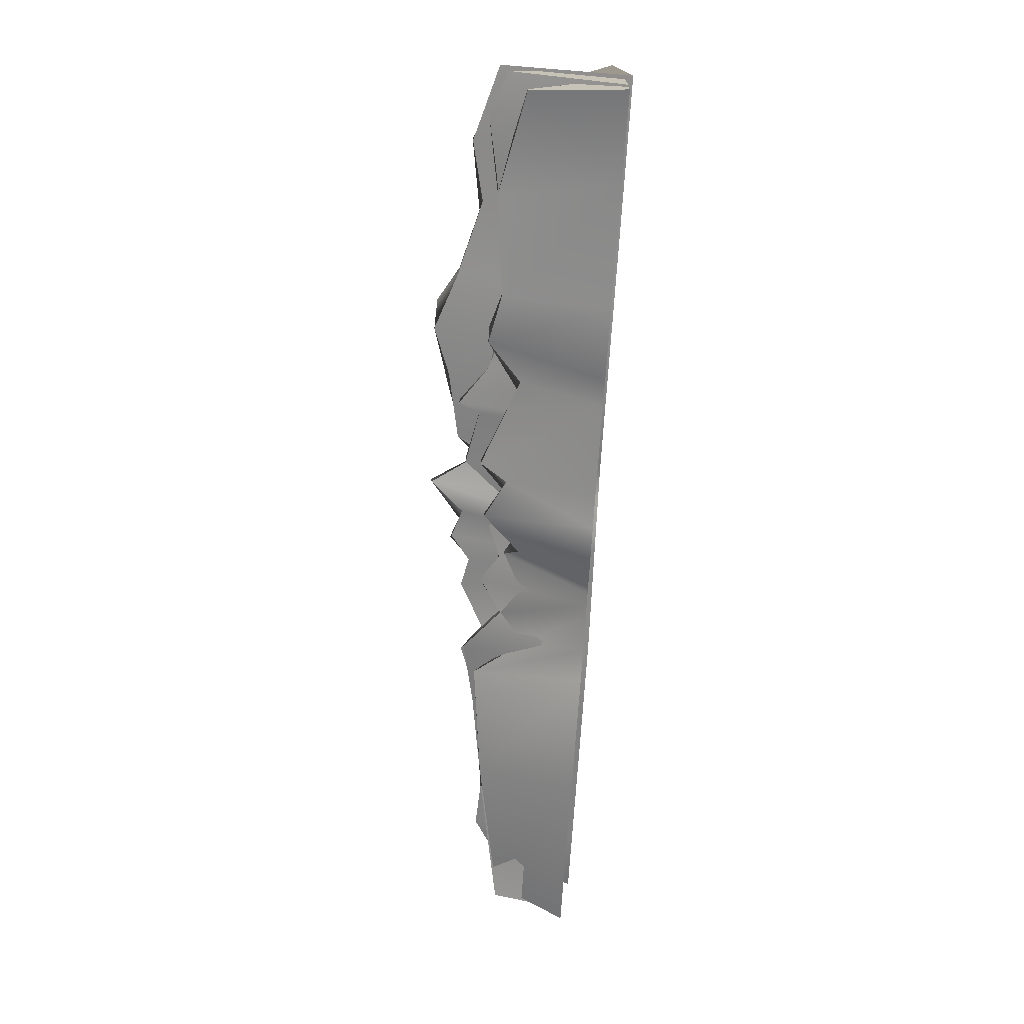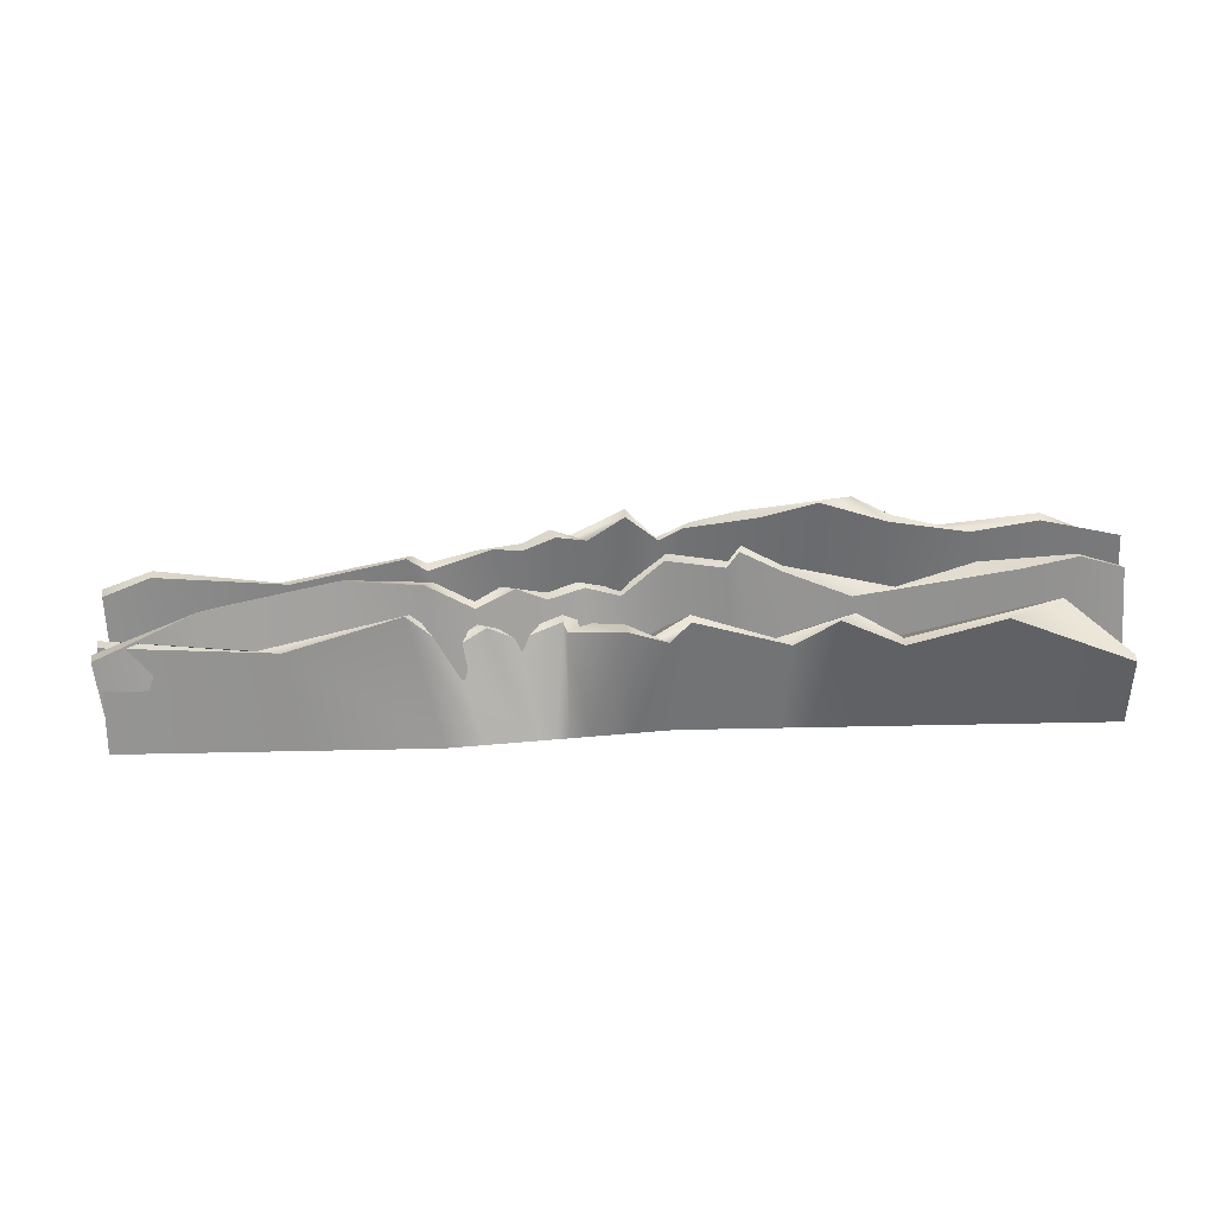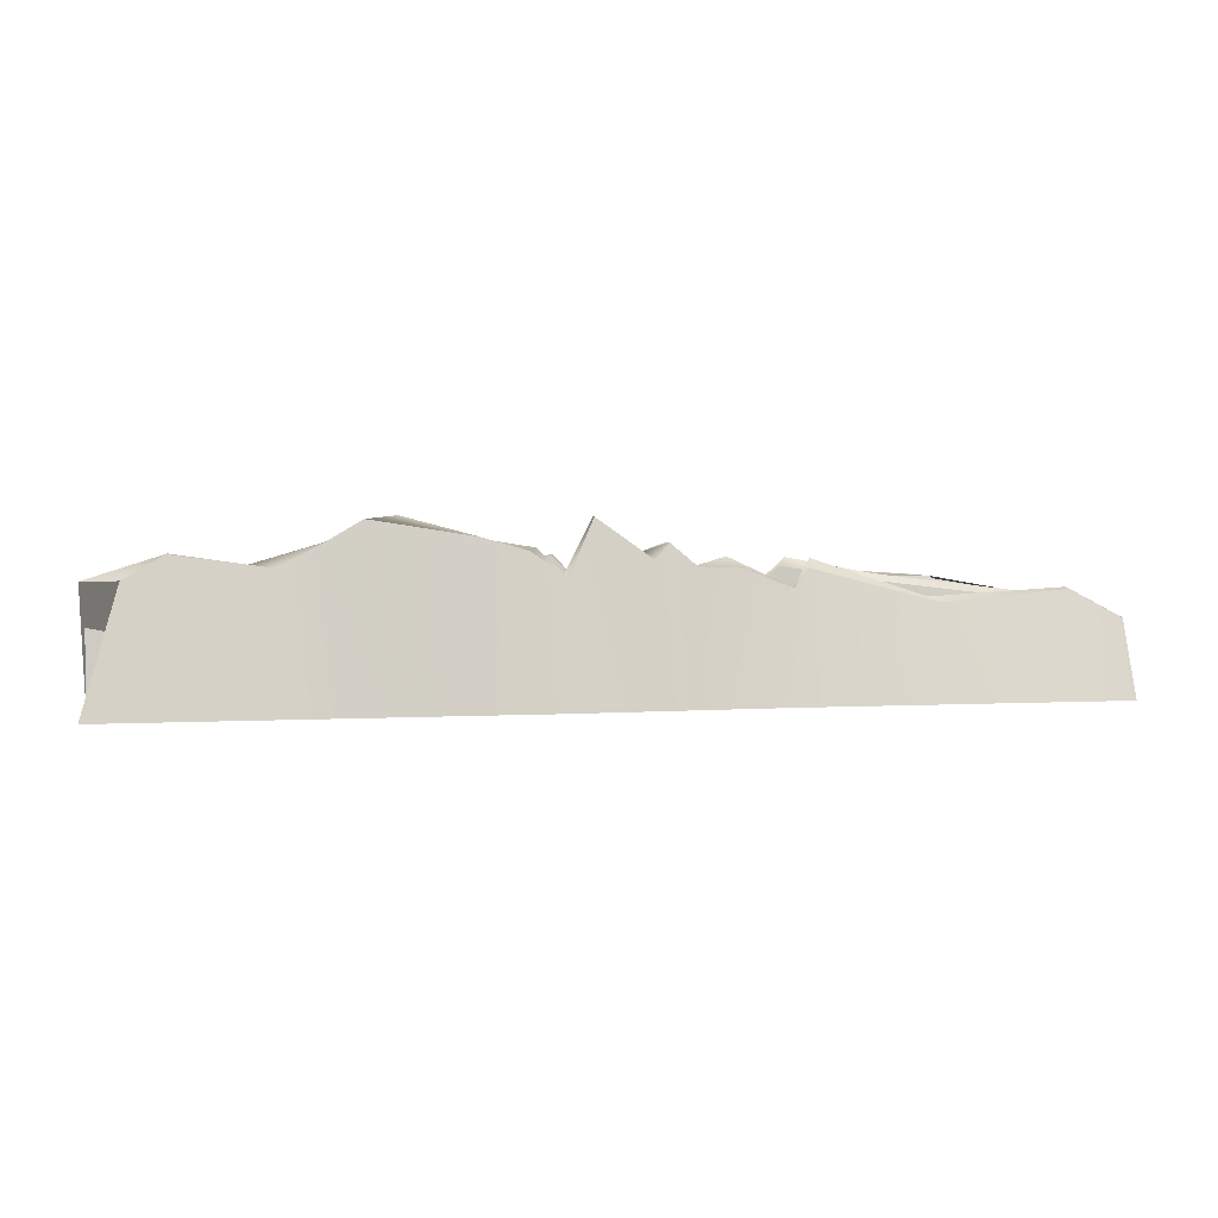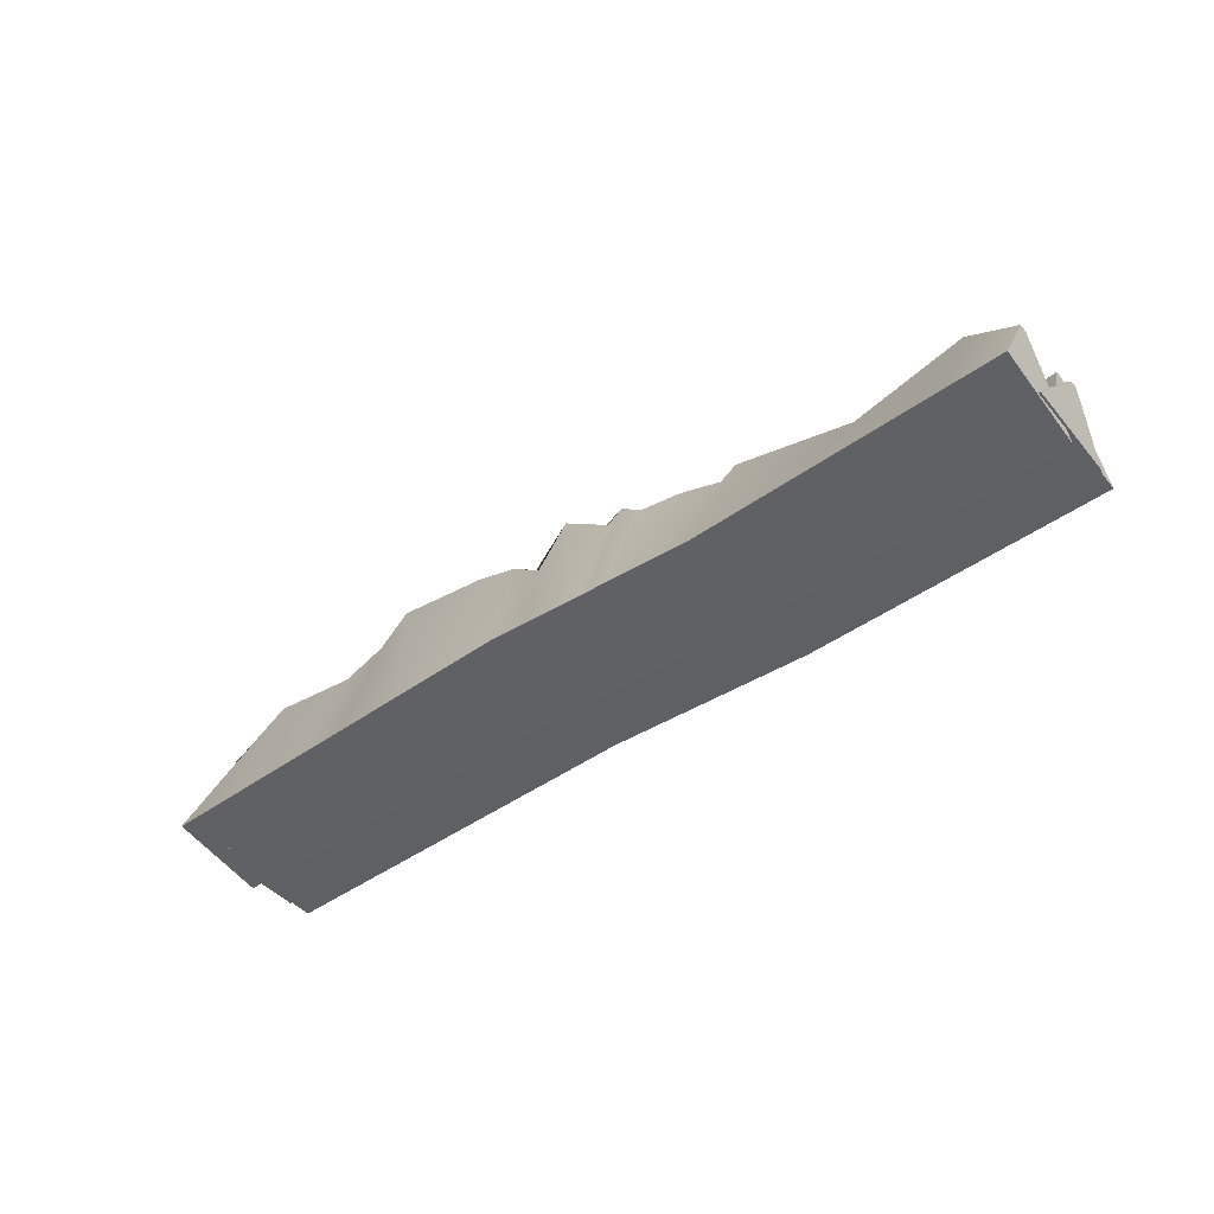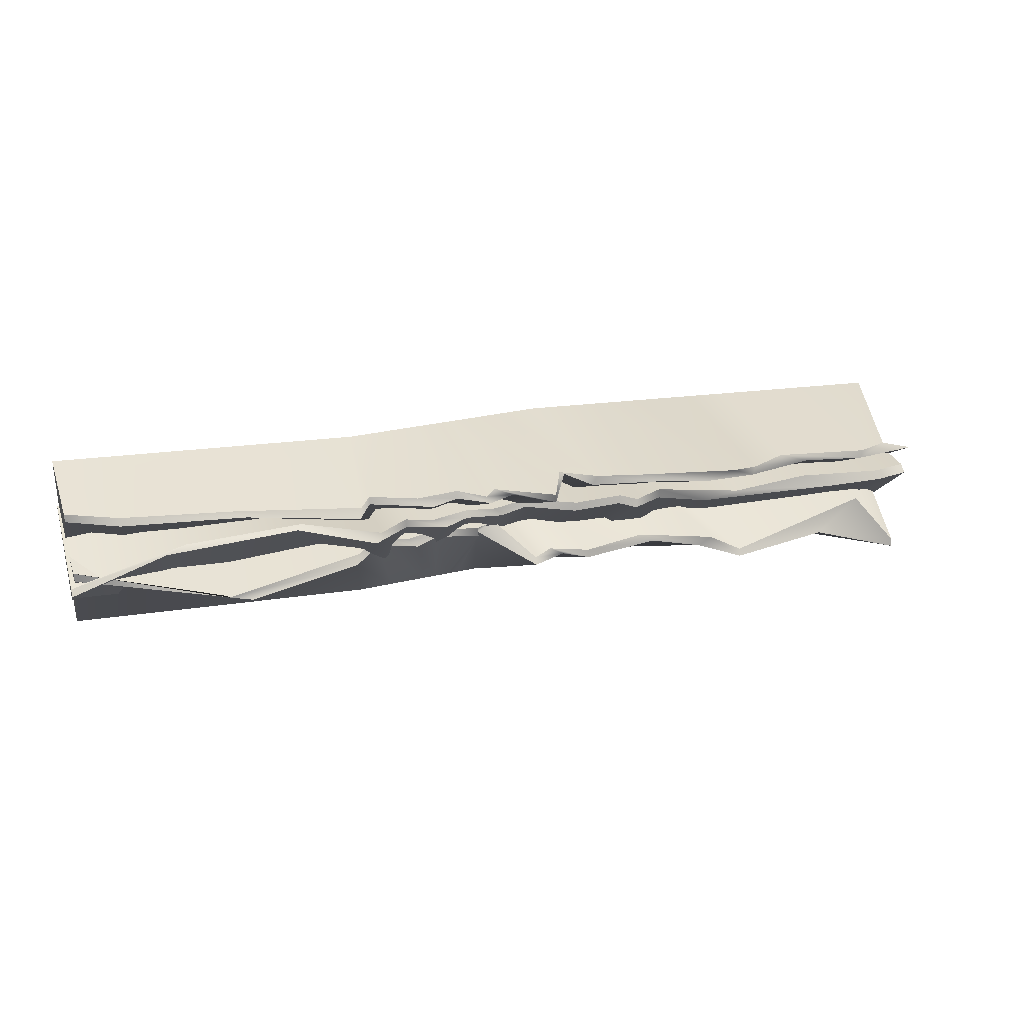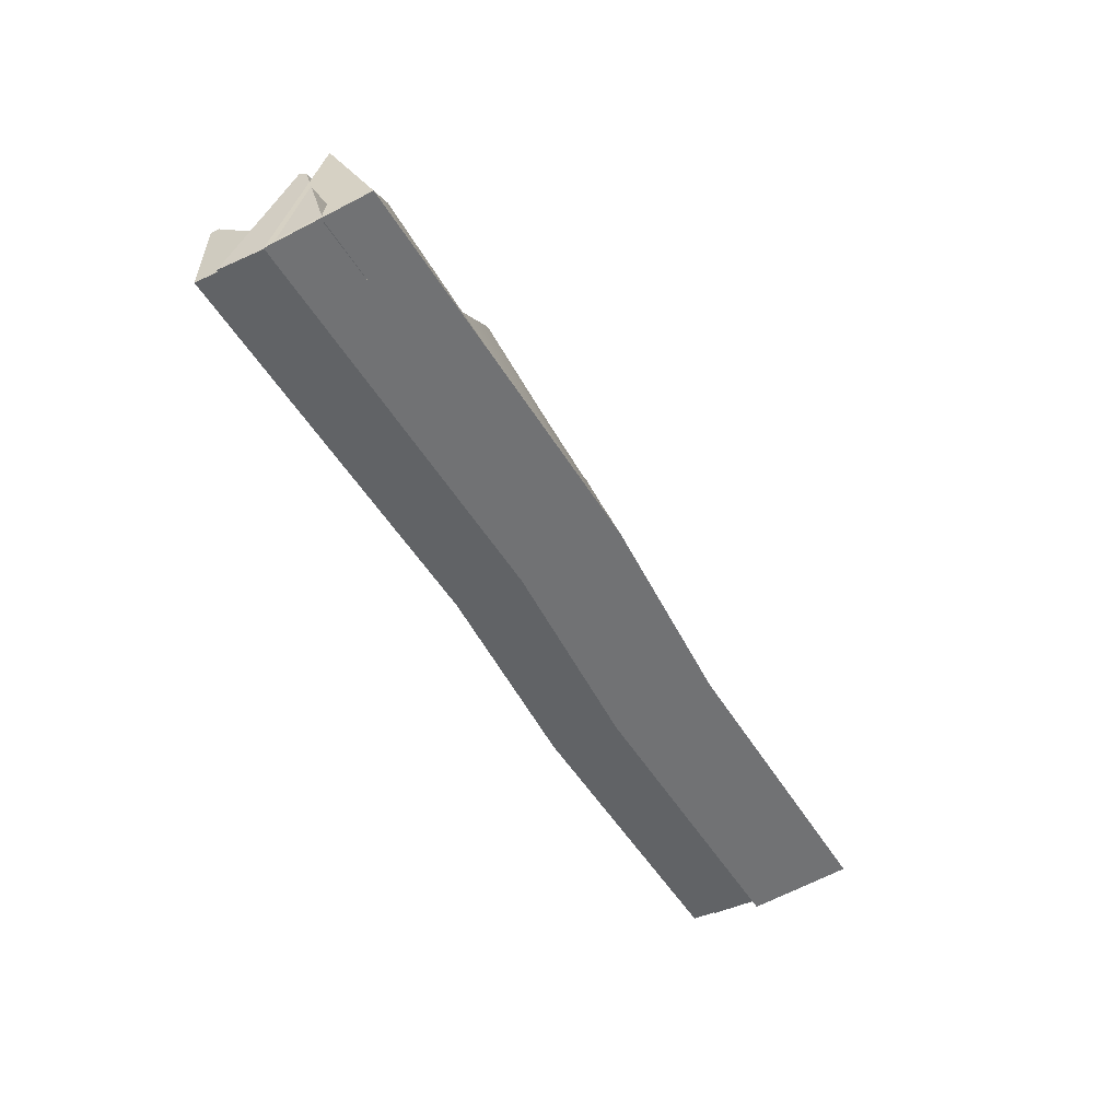
<metadata>
{"format":"obj","ext":"obj","renderer":"f3d","projection":"perspective","resolution":1024,"background":"white","views":[{"elev":-65.8,"azim":-93.4,"up":"+Z"},{"elev":-38.9,"azim":-178.9,"up":"+Z"},{"elev":9.7,"azim":-5.4,"up":"+Y"},{"elev":-43.1,"azim":41.4,"up":"+Y"},{"elev":14.9,"azim":160.7,"up":"+Z"},{"elev":-50.8,"azim":-59.2,"up":"+Y"}]}
</metadata>
<code>
g default
v -129.6 -0.9013 67.64
v 110.8 -1.804 61.44
v -121 28.85 55.81
v 110.1 16.01 51.34
v -130.4 28.54 53.68
v 110 15.7 49.21
v -131.8 -4.716 41.41
v 108.5 -5.618 35.21
v -3.849 -1.278 65.05
v -6.094 -5.093 38.82
v -14.97 41.24 50.07
v -14.79 41.55 52.19
v 11.19 -1.462 63.79
v 19.79 29.03 51.06
v 16.04 31.57 49.05
v 8.942 -5.276 37.56
v 4.253 -1.377 64.37
v 2.008 -5.192 38.14
v 1.182 34.9 49.61
v 2.511 35.35 51.64
v -14.1 -1.153 65.91
v -16.35 -4.968 39.68
v -22.62 27.51 54.71
v -20.96 27.8 54.72
v -23.75 -1.036 66.72
v -25.99 -4.85 40.49
v -28.03 34.59 52.15
v -29.56 34.1 54.42
v 21.17 -1.584 62.95
v 31.76 24.22 51.35
v 31.58 23.91 49.23
v 18.93 -5.398 36.72
v 30.24 -1.694 62.19
v 35.06 28.79 49.78
v 35.87 30.65 47.26
v 27.99 -5.509 35.96
v 0.8513 -1.336 64.65
v -1.394 -5.15 38.43
v -6.049 32.32 50.77
v -0.8626 31.41 52.48
v 7.816 -1.421 64.07
v 9.034 29.76 52.41
v 8.855 29.68 50.28
v 5.571 -5.235 37.84
v -55.97 -0.9949 67
v -58.22 -4.809 40.77
v -59.2 42.45 52.62
v -66.72 41.99 54.84
v -83.89 -0.9594 67.24
v -86.13 -4.774 41.01
v -94.87 31.15 53.02
v -86.75 31.12 55.21
v -109.2 -0.9272 67.46
v -111.4 -4.742 41.24
v -110.7 34.53 53.39
v -110.8 34.69 55.54
v -42.6 -1.012 66.88
v -40.75 37.54 54.67
v -46.26 37.88 52.43
v -44.84 -4.826 40.65
v -72.76 -0.9735 67.14
v -76.17 36.44 53.92
v -75.43 36.56 51.72
v -75 -4.788 40.92
v 53.41 -1.726 61.97
v 66.89 19.98 49.39
v 64.18 21.21 47.82
v 51.17 -5.54 35.75
v 94.4 -1.781 61.59
v 96.87 23.05 51.02
v 96.89 23.18 48.81
v 92.15 -5.596 35.36
v -129.6 -2.737 55.2
v 110.2 -2.737 48.93
v -130.2 24.57 47.77
v 109.6 16.35 31.31
v -130.4 26.42 45.63
v 109.4 16.35 29.16
v -131.8 -2.737 28.7
v 108 -2.737 22.43
v -3.849 -2.737 52.58
v -6.094 -2.737 26.08
v -5.418 24.52 43.07
v -3.677 24.21 45.09
v 11.19 -2.737 51.31
v 14.18 24.66 43.57
v 10.6 26.16 41.71
v 8.942 -2.737 24.81
v 4.253 -2.737 51.9
v 2.008 -2.737 25.39
v 3.441 21.19 42.32
v 3.623 21.19 44.47
v -14.1 -2.737 53.45
v -16.35 -2.737 26.95
v -13.76 20.5 43.78
v -13.58 20.5 45.93
v -23.75 -2.737 54.27
v -25.99 -2.737 27.77
v -23.87 31.99 44.63
v -24.38 31.99 46.84
v 21.17 -2.737 50.46
v 20.54 19.92 43.04
v 20.36 19.92 40.89
v 18.93 -2.737 23.96
v 30.24 -2.737 49.7
v 29.61 28.11 42.27
v 31.35 29.87 39.96
v 27.99 -2.737 23.19
v -40.76 -2.737 54.42
v -43.01 -2.737 27.92
v -41 34.66 44.79
v -41.39 34.36 46.99
v -58.56 -2.737 54.58
v -60.81 -2.737 28.07
v -50.97 27.43 44.96
v -51.25 26.82 47.15
v -79.27 -2.737 54.76
v -81.51 -2.737 28.26
v -67.45 22.17 41.43
v -77.45 22.81 43.61
v -37.98 -2.737 54.39
v -38.61 28.79 46.97
v -38.2 29.04 44.77
v -40.22 -2.737 27.89
v -95.62 -2.737 54.9
v -97.86 -2.737 28.4
v -106.1 28.21 44.12
v -96.25 26.95 47.48
v -118.8 -2.737 55.11
v -121 -2.737 28.61
v -119.5 30.77 45.53
v -119.4 29.1 47.68
v 80.87 -2.737 49.21
v 80.24 20.67 41.79
v 85.29 21.31 39.58
v 78.62 -2.737 22.71
v 51.14 -2.737 49.5
v 48.89 -2.737 22.99
v 51.75 26.34 44.51
v 50.51 25.04 45.76
v -129.6 -2.737 49.18
v 109.4 -2.737 42.91
v -130.2 21.73 23.92
v 108.7 16.35 35.48
v -130.4 21.73 21.77
v 108.6 16.35 33.33
v -131.8 -2.737 22.68
v 107.1 -2.737 16.41
v -3.849 -2.737 46.56
v -6.094 -2.737 20.06
v -14.97 26.2 28.5
v -14.79 26.2 30.65
v 11.19 -2.737 45.29
v 19.79 18.8 37.08
v 17.39 20.01 35.12
v 8.942 -2.737 18.78
v 4.253 -2.737 45.87
v 2.008 -2.737 19.37
v -0.1964 19.95 36.61
v -0.01436 19.95 38.75
v -14.1 -2.737 47.43
v -16.35 -2.737 20.93
v -24.9 20.85 29.34
v -20.96 20.85 31.17
v -23.75 -2.737 48.25
v -25.99 -2.737 21.74
v -29.73 27.94 29.75
v -29.55 27.94 31.9
v 21.17 -2.737 44.44
v 26.42 12.94 36.52
v 26.23 12.94 34.37
v 18.93 -2.737 17.94
v 30.24 -2.737 43.67
v 35.06 24.28 35.78
v 35.87 26.47 33.55
v 27.99 -2.737 17.17
v 0.8513 -2.737 46.16
v -1.394 -2.737 19.66
v -1.035 16.13 36.68
v -5.865 16.13 39.25
v 7.816 -2.737 45.57
v 10.51 14.65 37.86
v 10.32 14.65 35.71
v 5.571 -2.737 19.07
v -48.48 -2.737 48.46
v -50.72 -2.737 21.96
v -53.25 18.77 29.86
v -49.34 18.77 32.01
v -74.56 -2.737 48.7
v -76.8 -2.737 22.19
v -78.06 24.96 24.65
v -77.88 24.96 26.8
v -55.69 -2.737 48.53
v -67.24 27.72 32.05
v -63.72 27.72 29.9
v -57.93 -2.737 22.03
v -106.2 -2.737 48.97
v -108.4 -2.737 22.47
v -102.1 27.54 30.14
v -115.7 24.3 38.48
v 64.04 -2.737 43.35
v 69.73 22.79 26.86
v 63.64 23.27 25.79
v 61.79 -2.737 16.85
g pCube156
f 20 17 41 42
f 19 20 42 43
f 18 19 43 44
f 17 18 44 41
f 2 8 6 4
f 7 1 3 5
f 21 22 10 9
f 22 23 11 10
f 23 24 12 11
f 24 21 9 12
f 14 13 29 30
f 15 14 30 31
f 16 15 31 32
f 13 16 32 29
f 37 38 18 17
f 38 39 19 18
f 39 40 20 19
f 40 37 17 20
f 25 26 22 21
f 26 27 23 22
f 27 28 24 23
f 28 25 21 24
f 45 46 60 57
f 46 47 59 60
f 47 48 58 59
f 48 45 57 58
f 30 29 33 34
f 31 30 34 35
f 32 31 35 36
f 29 32 36 33
f 34 33 65 66
f 35 34 66 67
f 36 35 67 68
f 33 36 68 65
f 9 10 38 37
f 10 11 39 38
f 11 12 40 39
f 12 9 37 40
f 42 41 13 14
f 43 42 14 15
f 44 43 15 16
f 41 44 16 13
f 49 50 64 61
f 50 51 63 64
f 51 52 62 63
f 52 49 61 62
f 53 54 50 49
f 54 55 51 50
f 55 56 52 51
f 56 53 49 52
f 7 54 53 1
f 5 55 54 7
f 3 56 55 5
f 1 53 56 3
f 58 57 25 28
f 59 58 28 27
f 60 59 27 26
f 57 60 26 25
f 62 61 45 48
f 63 62 48 47
f 64 63 47 46
f 61 64 46 45
f 66 65 69 70
f 67 66 70 71
f 68 67 71 72
f 65 68 72 69
f 70 69 2 4
f 71 70 4 6
f 72 71 6 8
f 69 72 8 2
f 92 89 85 86
f 91 92 86 87
f 90 91 87 88
f 89 90 88 85
f 74 80 78 76
f 79 73 75 77
f 93 94 82 81
f 94 95 83 82
f 95 96 84 83
f 96 93 81 84
f 86 85 101 102
f 87 86 102 103
f 88 87 103 104
f 85 88 104 101
f 81 82 90 89
f 82 83 91 90
f 83 84 92 91
f 84 81 89 92
f 97 98 94 93
f 98 99 95 94
f 99 100 96 95
f 100 97 93 96
f 109 110 124 121
f 110 111 123 124
f 111 112 122 123
f 112 109 121 122
f 102 101 105 106
f 103 102 106 107
f 104 103 107 108
f 101 104 108 105
f 140 137 133 134
f 139 140 134 135
f 138 139 135 136
f 137 138 136 133
f 113 114 110 109
f 114 115 111 110
f 115 116 112 111
f 116 113 109 112
f 117 118 114 113
f 118 119 115 114
f 119 120 116 115
f 120 117 113 116
f 125 126 118 117
f 126 127 119 118
f 127 128 120 119
f 128 125 117 120
f 122 121 97 100
f 123 122 100 99
f 124 123 99 98
f 121 124 98 97
f 129 130 126 125
f 130 131 127 126
f 131 132 128 127
f 132 129 125 128
f 79 130 129 73
f 77 131 130 79
f 75 132 131 77
f 73 129 132 75
f 134 133 74 76
f 135 134 76 78
f 136 135 78 80
f 133 136 80 74
f 105 108 138 137
f 108 107 139 138
f 107 106 140 139
f 106 105 137 140
f 160 157 181 182
f 159 160 182 183
f 158 159 183 184
f 157 158 184 181
f 142 148 146 144
f 147 141 143 145
f 161 162 150 149
f 162 163 151 150
f 163 164 152 151
f 164 161 149 152
f 154 153 169 170
f 155 154 170 171
f 156 155 171 172
f 153 156 172 169
f 177 178 158 157
f 178 179 159 158
f 179 180 160 159
f 180 177 157 160
f 165 166 162 161
f 166 167 163 162
f 167 168 164 163
f 168 165 161 164
f 185 186 166 165
f 186 187 167 166
f 187 188 168 167
f 188 185 165 168
f 170 169 173 174
f 171 170 174 175
f 172 171 175 176
f 169 172 176 173
f 174 173 201 202
f 175 174 202 203
f 176 175 203 204
f 173 176 204 201
f 149 150 178 177
f 150 151 179 178
f 151 152 180 179
f 152 149 177 180
f 182 181 153 154
f 183 182 154 155
f 184 183 155 156
f 181 184 156 153
f 189 190 196 193
f 190 191 195 196
f 191 192 194 195
f 192 189 193 194
f 197 198 190 189
f 198 199 191 190
f 199 200 192 191
f 200 197 189 192
f 194 193 185 188
f 195 194 188 187
f 196 195 187 186
f 193 196 186 185
f 147 198 197 141
f 145 199 198 147
f 143 200 199 145
f 141 197 200 143
f 202 201 142 144
f 203 202 144 146
f 204 203 146 148
f 201 204 148 142

</code>
